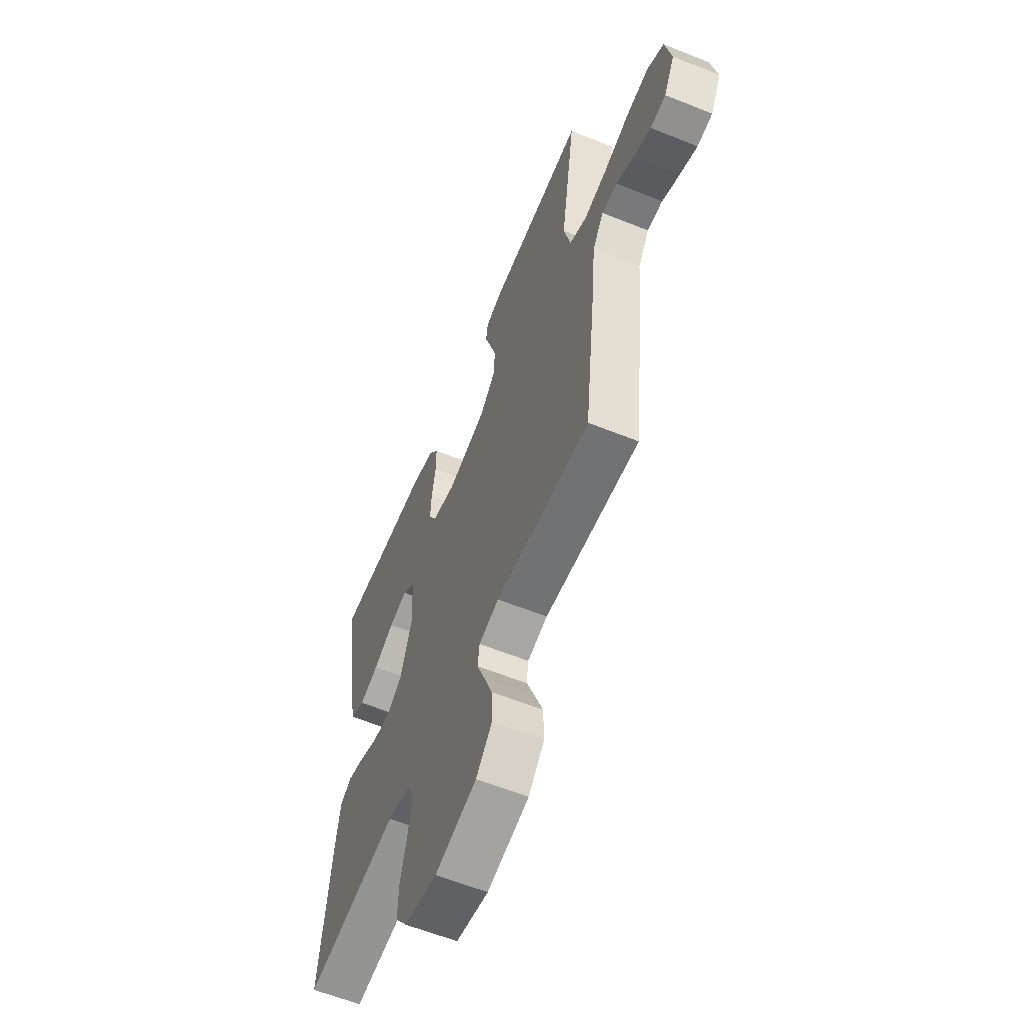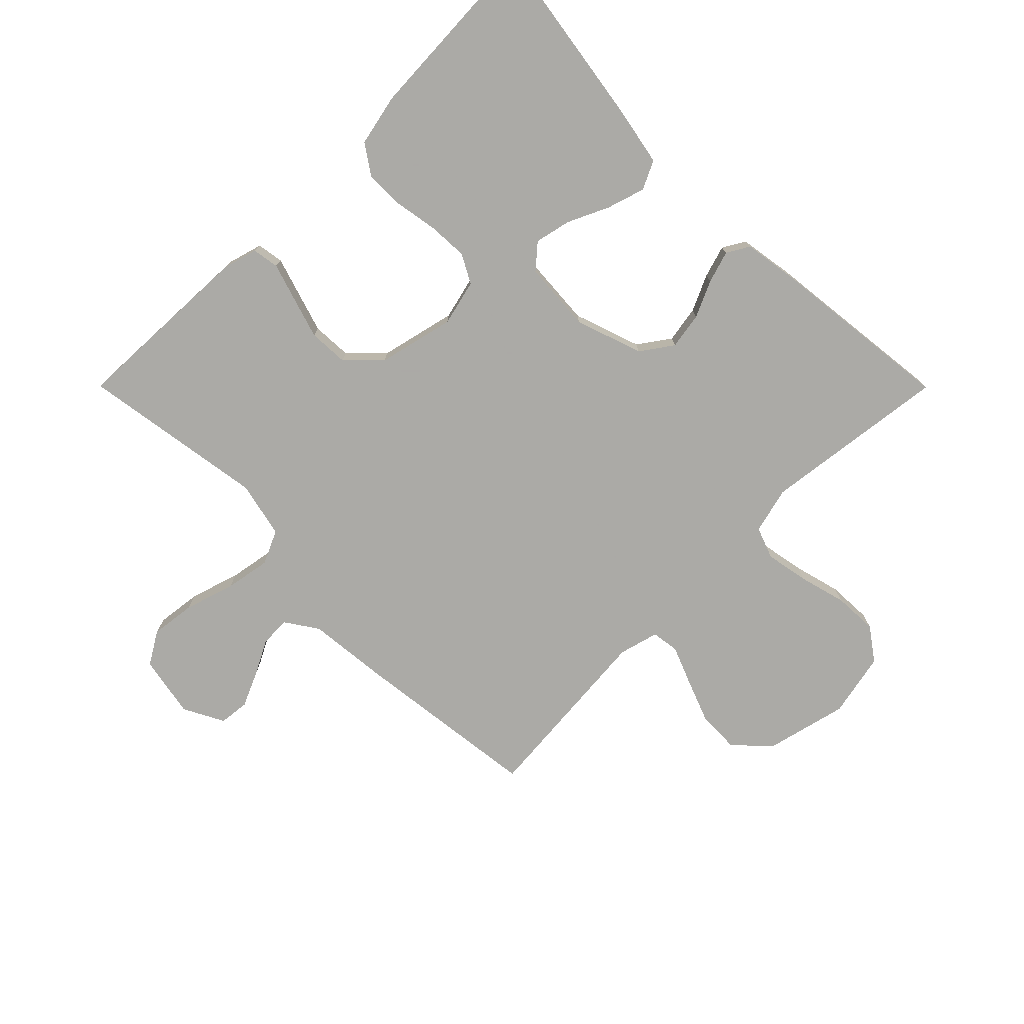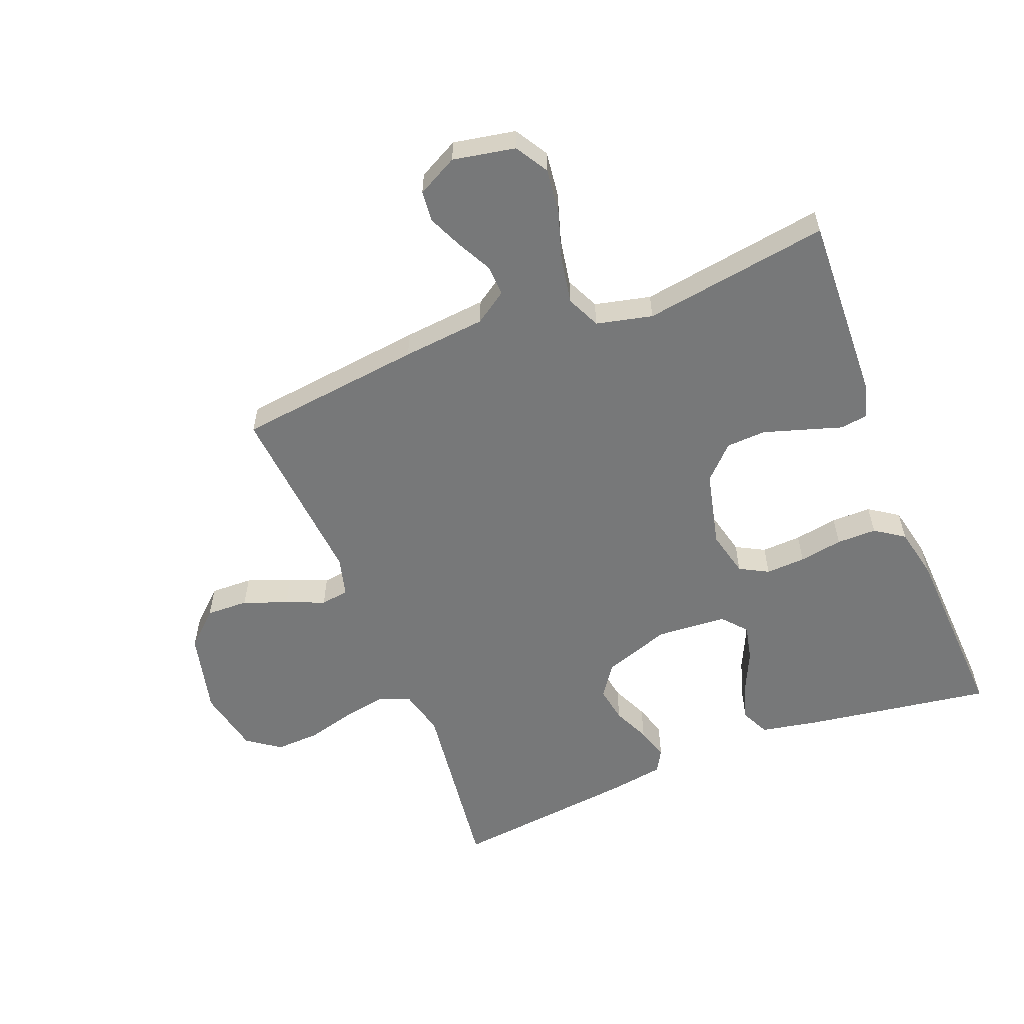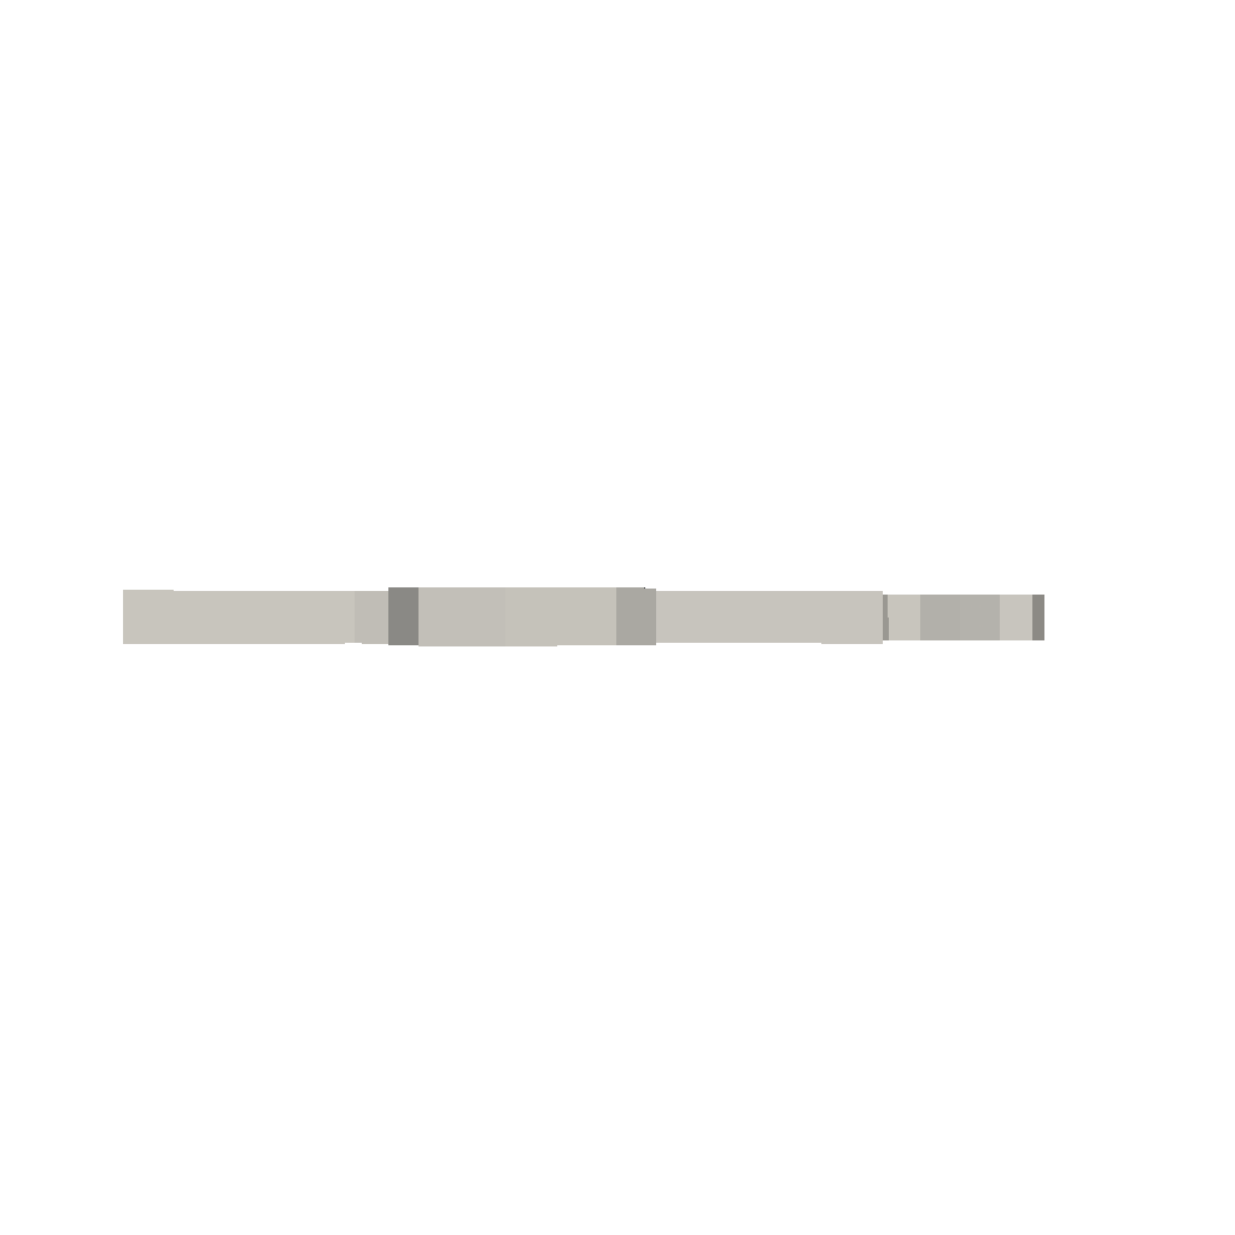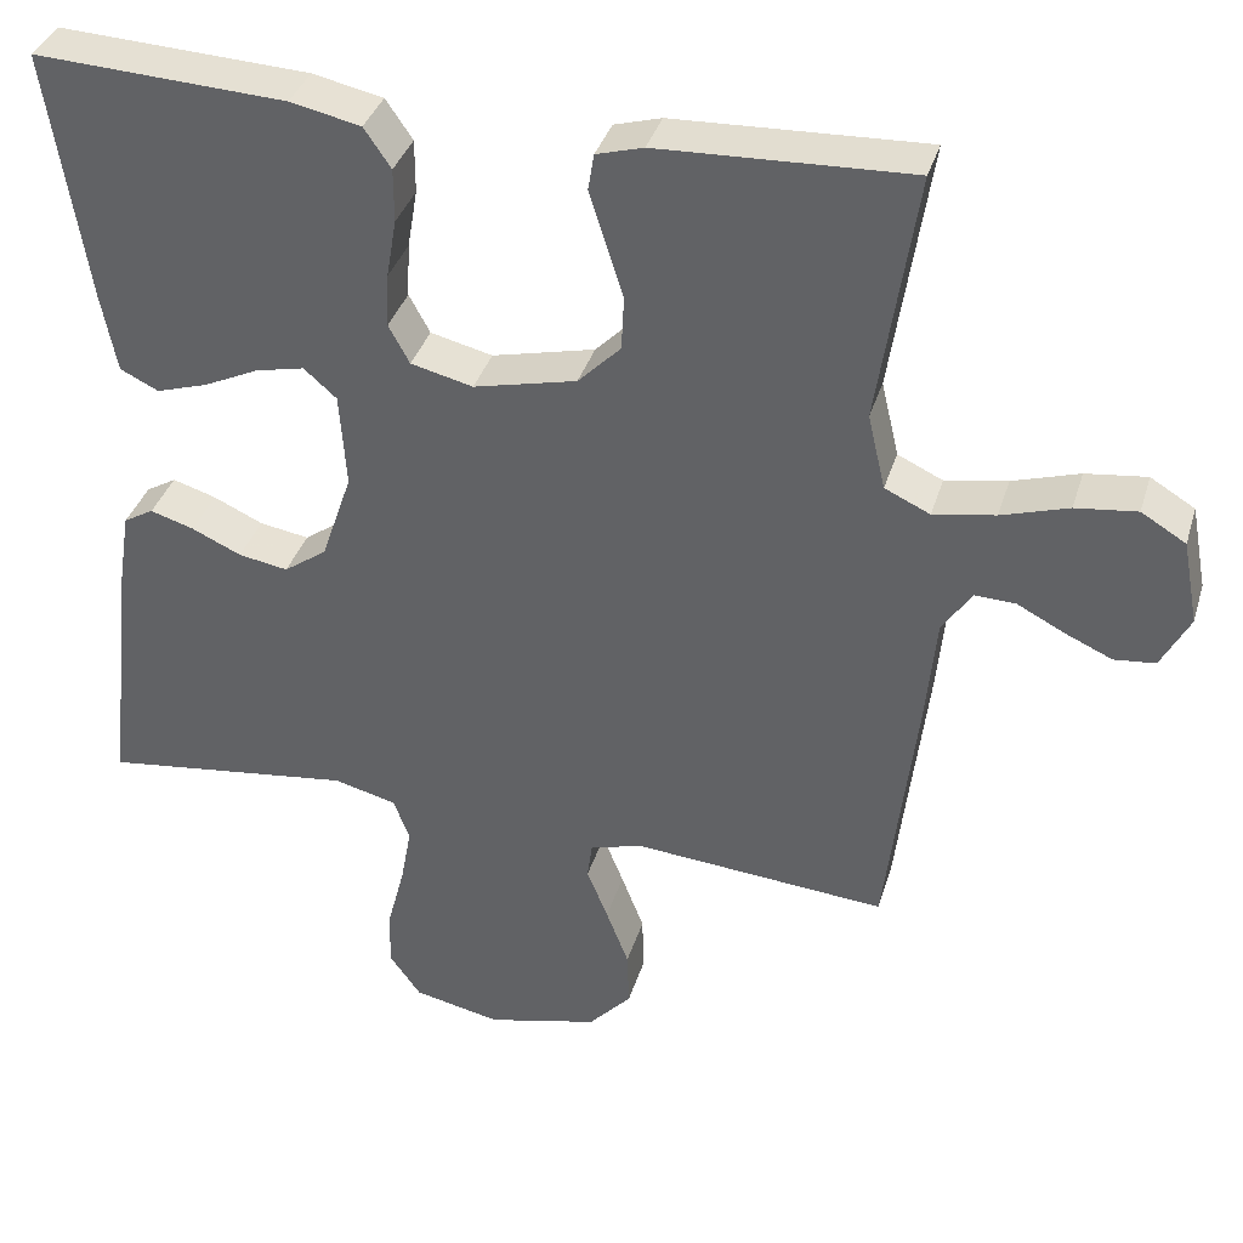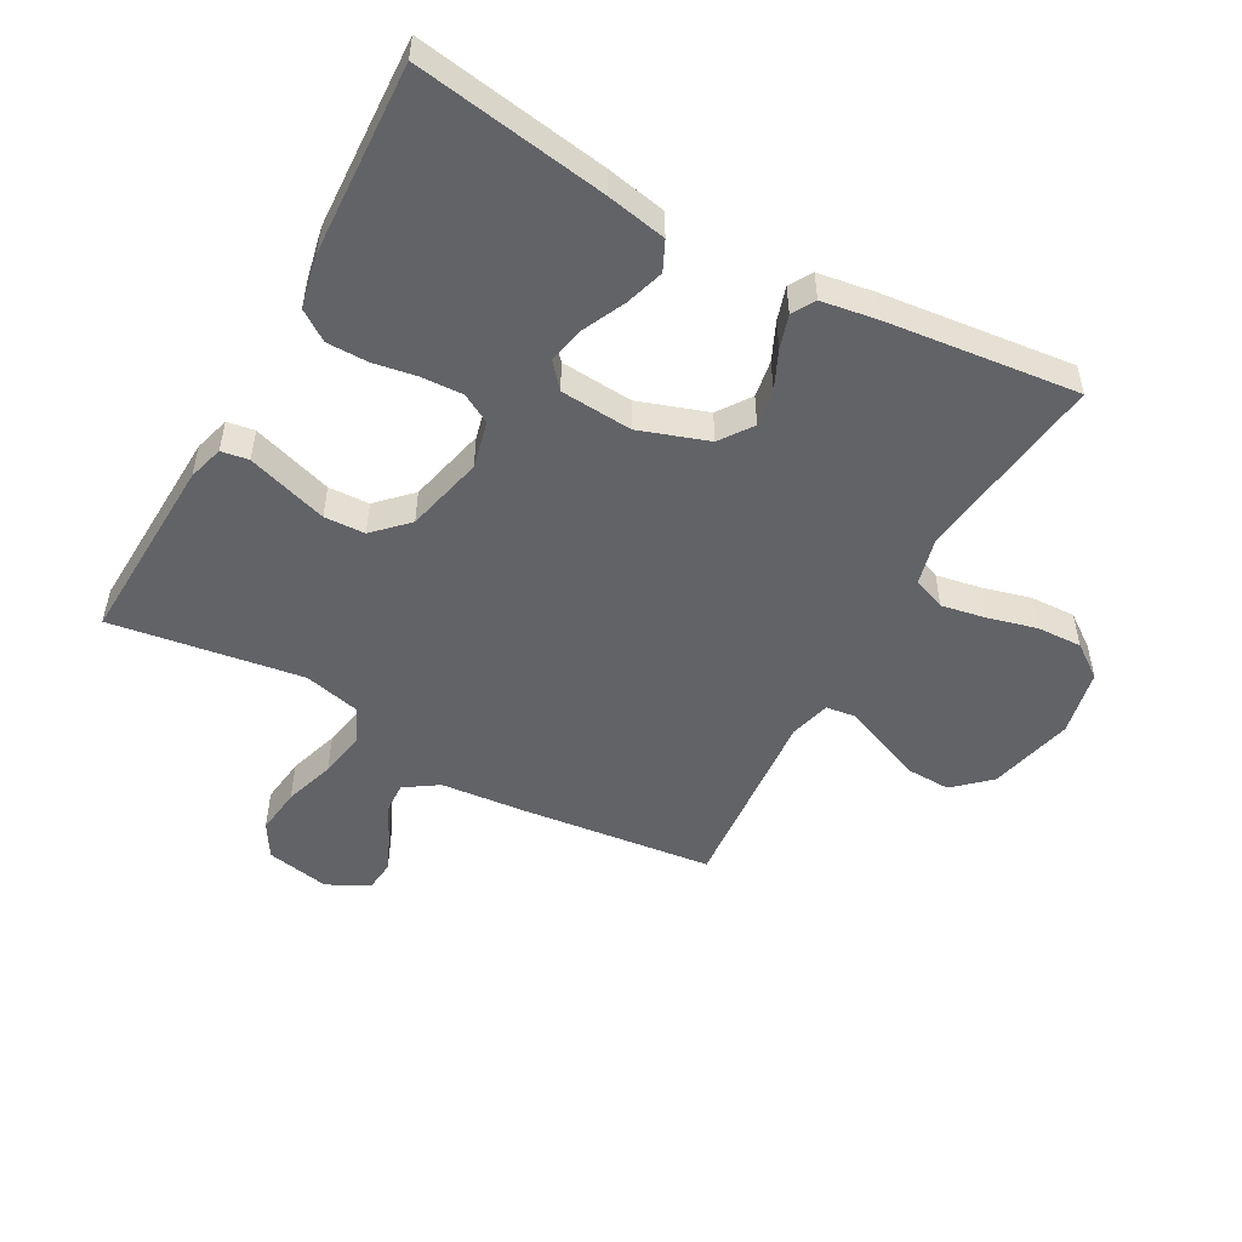
<metadata>
{"format":"obj","ext":"obj","renderer":"f3d","projection":"perspective","resolution":1024,"background":"white","views":[{"elev":-60.1,"azim":-112.4,"up":"+Z"},{"elev":-75.7,"azim":44.9,"up":"+Y"},{"elev":-57.4,"azim":-68.4,"up":"+Y"},{"elev":-0.1,"azim":177.3,"up":"+Y"},{"elev":36.5,"azim":-163.8,"up":"+Z"},{"elev":-51.0,"azim":61.0,"up":"+Y"}]}
</metadata>
<code>
v 0.5 0.07 -0.5
v 0.2 0.07 -0.462
v 0.125 0.07 -0.481
v 0.106 0.07 -0.532
v 0.119 0.07 -0.602
v 0.139 0.07 -0.678
v 0.142 0.07 -0.749
v 0.104 0.07 -0.802
v 0 0.07 -0.824
v -0.133 0.07 -0.792
v -0.184 0.07 -0.737
v -0.182 0.07 -0.669
v -0.155 0.07 -0.599
v -0.13 0.07 -0.537
v -0.136 0.07 -0.492
v -0.2 0.07 -0.475
v -0.5 0.07 -0.5
v -0.536 0.07 -0.2
v -0.549 0.07 -0.066
v -0.584 0.07 -0.014
v -0.633 0.07 -0.016
v -0.689 0.07 -0.045
v -0.745 0.07 -0.07
v -0.794 0.07 -0.065
v -0.828 0.07 0
v -0.809 0.07 0.1
v -0.756 0.07 0.132
v -0.683 0.07 0.123
v -0.603 0.07 0.098
v -0.529 0.07 0.085
v -0.475 0.07 0.11
v -0.454 0.07 0.2
v -0.5 0.07 0.5
v -0.2 0.07 0.488
v -0.144 0.07 0.472
v -0.137 0.07 0.429
v -0.156 0.07 0.369
v -0.177 0.07 0.302
v -0.174 0.07 0.238
v -0.123 0.07 0.187
v 0 0.07 0.158
v 0.074 0.07 0.176
v 0.099 0.07 0.222
v 0.096 0.07 0.286
v 0.084 0.07 0.356
v 0.084 0.07 0.42
v 0.116 0.07 0.467
v 0.2 0.07 0.485
v 0.5 0.07 0.5
v 0.454 0.07 0.2
v 0.436 0.07 0.106
v 0.39 0.07 0.084
v 0.329 0.07 0.103
v 0.263 0.07 0.134
v 0.205 0.07 0.147
v 0.166 0.07 0.113
v 0.158 0.07 0
v 0.195 0.07 -0.108
v 0.246 0.07 -0.144
v 0.305 0.07 -0.134
v 0.364 0.07 -0.107
v 0.416 0.07 -0.091
v 0.452 0.07 -0.112
v 0.466 0.07 -0.2
v 0.5 0 -0.5
v 0.2 0 -0.462
v 0.125 0 -0.481
v 0.106 0 -0.532
v 0.119 0 -0.602
v 0.139 0 -0.678
v 0.142 0 -0.749
v 0.104 0 -0.802
v 0 0 -0.824
v -0.133 0 -0.792
v -0.184 0 -0.737
v -0.182 0 -0.669
v -0.155 0 -0.599
v -0.13 0 -0.537
v -0.136 0 -0.492
v -0.2 0 -0.475
v -0.5 0 -0.5
v -0.536 0 -0.2
v -0.549 0 -0.066
v -0.584 0 -0.014
v -0.633 0 -0.016
v -0.689 0 -0.045
v -0.745 0 -0.07
v -0.794 0 -0.065
v -0.828 0 0
v -0.809 0 0.1
v -0.756 0 0.132
v -0.683 0 0.123
v -0.603 0 0.098
v -0.529 0 0.085
v -0.475 0 0.11
v -0.454 0 0.2
v -0.5 0 0.5
v -0.2 0 0.488
v -0.144 0 0.472
v -0.137 0 0.429
v -0.156 0 0.369
v -0.177 0 0.302
v -0.174 0 0.238
v -0.123 0 0.187
v 0 0 0.158
v 0.074 0 0.176
v 0.099 0 0.222
v 0.096 0 0.286
v 0.084 0 0.356
v 0.084 0 0.42
v 0.116 0 0.467
v 0.2 0 0.485
v 0.5 0 0.5
v 0.454 0 0.2
v 0.436 0 0.106
v 0.39 0 0.084
v 0.329 0 0.103
v 0.263 0 0.134
v 0.205 0 0.147
v 0.166 0 0.113
v 0.158 0 0
v 0.195 0 -0.108
v 0.246 0 -0.144
v 0.305 0 -0.134
v 0.364 0 -0.107
v 0.416 0 -0.091
v 0.452 0 -0.112
v 0.466 0 -0.2
f 63 64 1 2
f 60 61 62 63
f 59 60 63 2
f 58 59 2 3
f 57 58 3 4
f 56 57 4
f 51 52 53 54
f 51 54 55
f 50 51 55
f 49 50 55
f 48 49 55 56
f 44 45 46 47
f 43 44 47 48
f 34 35 36 37
f 32 33 34 37
f 31 32 37 38
f 26 27 28 29
f 26 29 30
f 25 26 30
f 24 25 30
f 21 22 23 24
f 21 24 30 31
f 16 17 18 19
f 15 16 19 20
f 11 12 13 14
f 9 10 11 14
f 9 14 15
f 8 9 15
f 5 6 7 8
f 4 5 8 15
f 43 48 56 4
f 21 31 38 39
f 20 21 39 40
f 15 20 40 41
f 42 43 4 15
f 15 41 42
f 66 65 128 127
f 127 126 125 124
f 66 127 124 123
f 67 66 123 122
f 68 67 122 121
f 68 121 120
f 118 117 116 115
f 119 118 115
f 119 115 114
f 119 114 113
f 120 119 113 112
f 111 110 109 108
f 112 111 108 107
f 101 100 99 98
f 101 98 97 96
f 102 101 96 95
f 93 92 91 90
f 94 93 90
f 94 90 89
f 94 89 88
f 88 87 86 85
f 95 94 88 85
f 83 82 81 80
f 84 83 80 79
f 78 77 76 75
f 78 75 74 73
f 79 78 73
f 79 73 72
f 72 71 70 69
f 79 72 69 68
f 68 120 112 107
f 103 102 95 85
f 104 103 85 84
f 105 104 84 79
f 79 68 107 106
f 106 105 79
f 1 65 66 2
f 2 66 67 3
f 3 67 68 4
f 4 68 69 5
f 5 69 70 6
f 6 70 71 7
f 7 71 72 8
f 8 72 73 9
f 9 73 74 10
f 10 74 75 11
f 11 75 76 12
f 12 76 77 13
f 13 77 78 14
f 14 78 79 15
f 15 79 80 16
f 16 80 81 17
f 17 81 82 18
f 18 82 83 19
f 19 83 84 20
f 20 84 85 21
f 21 85 86 22
f 22 86 87 23
f 23 87 88 24
f 24 88 89 25
f 25 89 90 26
f 26 90 91 27
f 27 91 92 28
f 28 92 93 29
f 29 93 94 30
f 30 94 95 31
f 31 95 96 32
f 32 96 97 33
f 33 97 98 34
f 34 98 99 35
f 35 99 100 36
f 36 100 101 37
f 37 101 102 38
f 38 102 103 39
f 39 103 104 40
f 40 104 105 41
f 41 105 106 42
f 42 106 107 43
f 43 107 108 44
f 44 108 109 45
f 45 109 110 46
f 46 110 111 47
f 47 111 112 48
f 48 112 113 49
f 49 113 114 50
f 50 114 115 51
f 51 115 116 52
f 52 116 117 53
f 53 117 118 54
f 54 118 119 55
f 55 119 120 56
f 56 120 121 57
f 57 121 122 58
f 58 122 123 59
f 59 123 124 60
f 60 124 125 61
f 61 125 126 62
f 62 126 127 63
f 63 127 128 64
f 64 128 65 1

</code>
